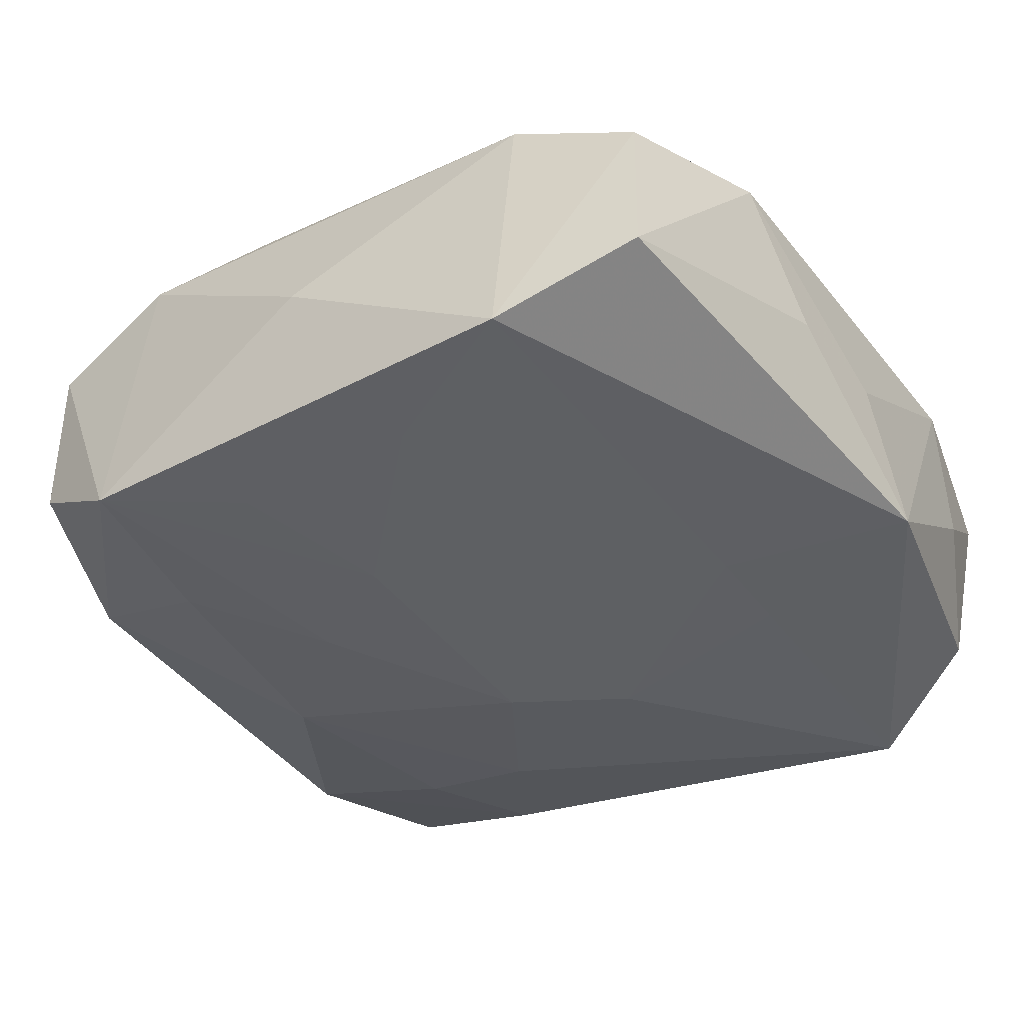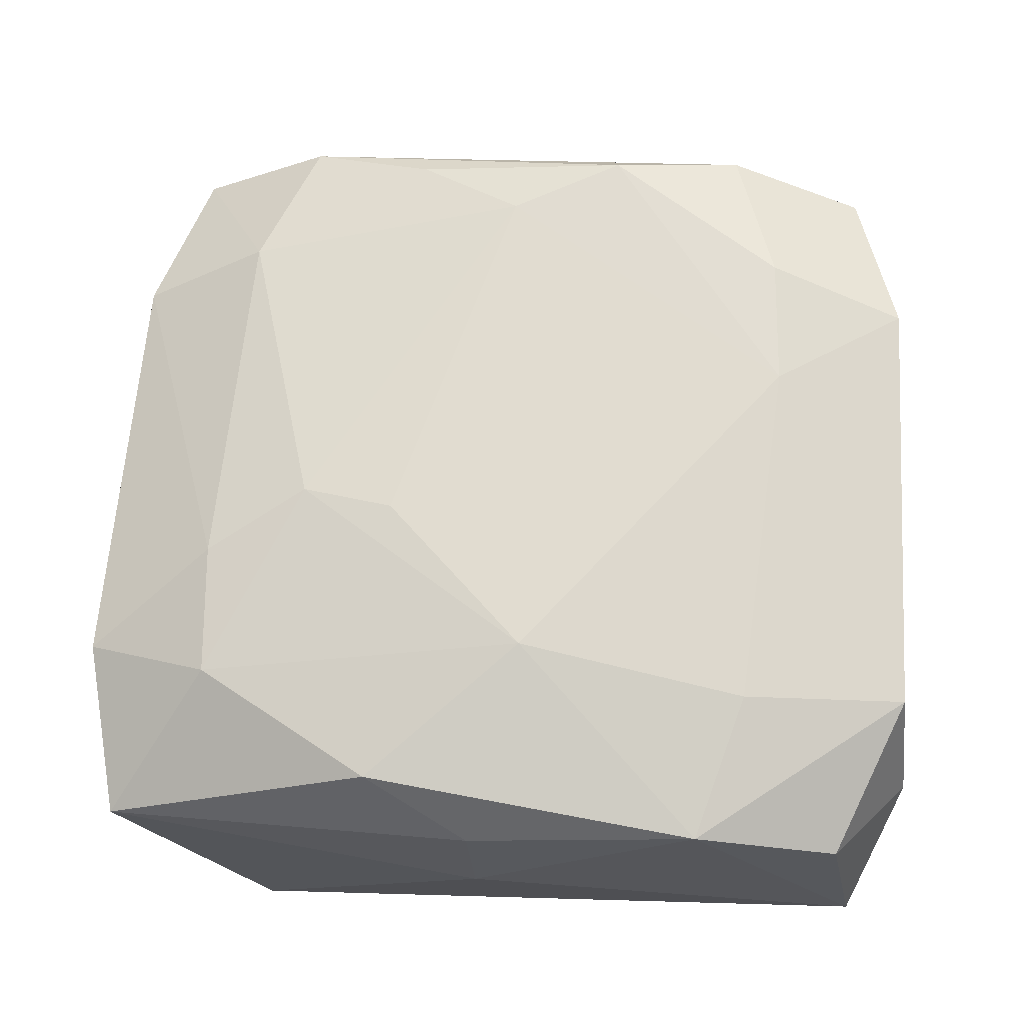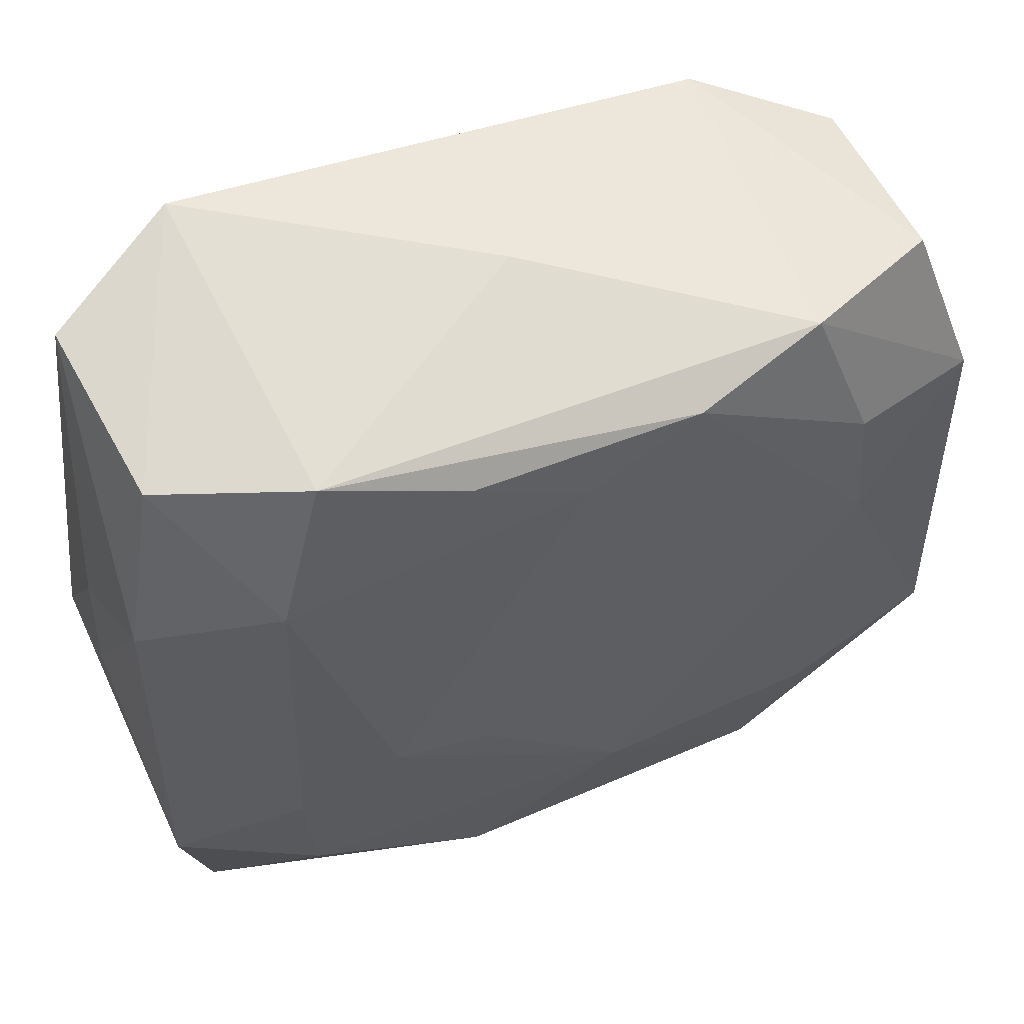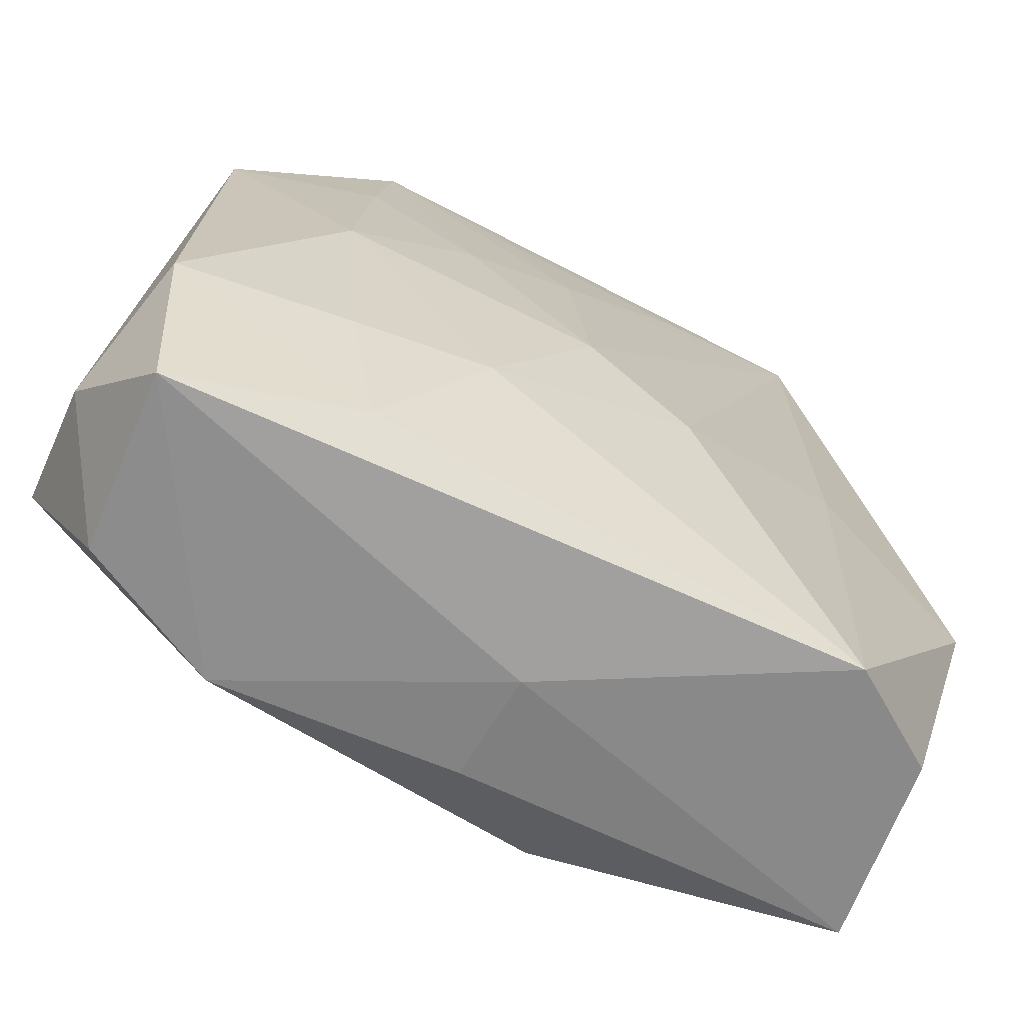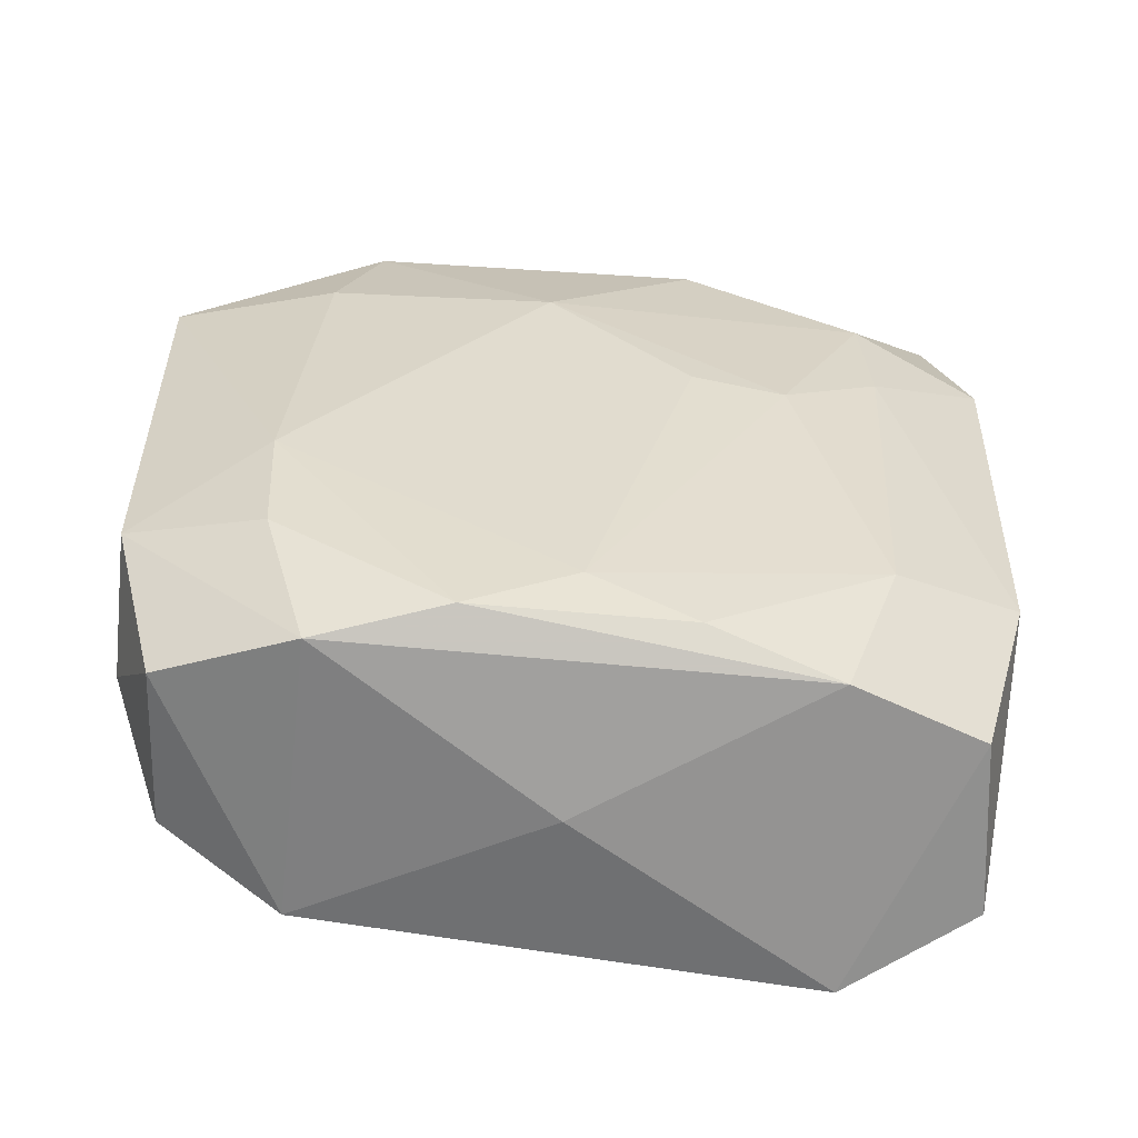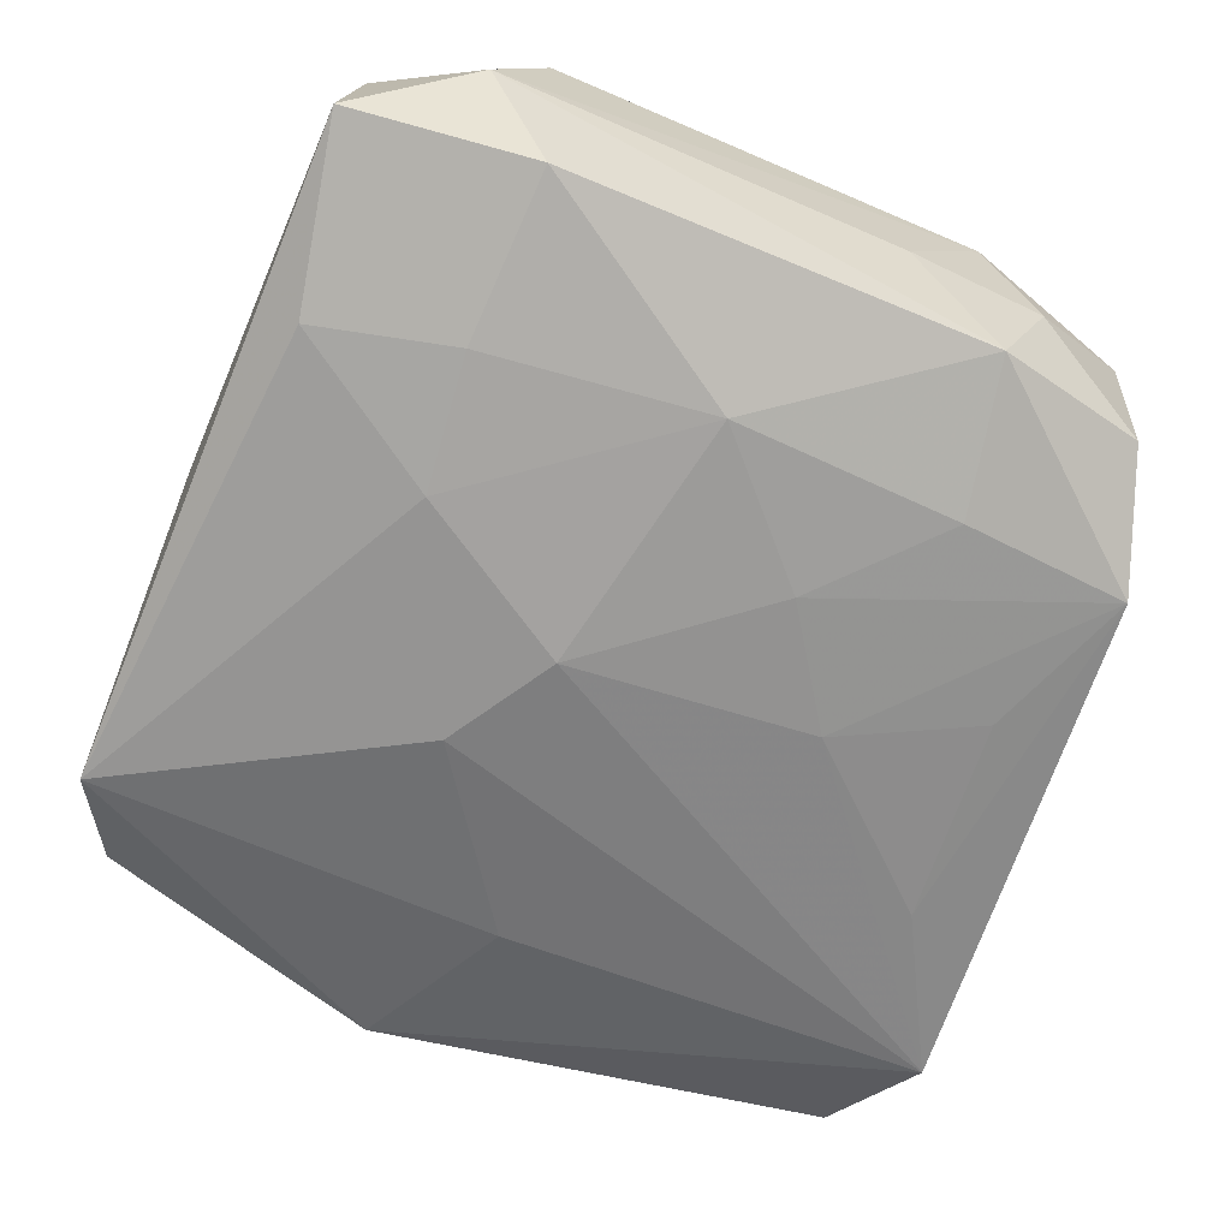
<metadata>
{"format":"obj","ext":"obj","renderer":"f3d","projection":"perspective","resolution":1024,"background":"white","views":[{"elev":-42.4,"azim":-147.7,"up":"+Z"},{"elev":71.6,"azim":3.4,"up":"+Z"},{"elev":59.0,"azim":-27.4,"up":"+Y"},{"elev":-71.4,"azim":145.4,"up":"+Y"},{"elev":30.6,"azim":179.9,"up":"+Z"},{"elev":-59.4,"azim":67.3,"up":"+Z"}]}
</metadata>
<code>
v -0.02551 -0.01173 0.005365
v 0.02554 -0.01706 0.00268
v 0.02485 -0.0135 -0.005008
v 0.0146 -0.01405 0.01163
v 0.01742 -0.0009274 -0.008977
v 0.01624 0.006329 0.01189
v 0.0221 0.02033 -0.003717
v -0.003765 -0.007583 -0.01176
v 0.02282 -0.02388 -0.002694
v 0.0102 0.005976 -0.01038
v -0.01417 0.02485 -0.01176
v -0.01413 0.02259 0.006464
v 0.02434 -0.01348 0.01024
v 0.0121 -0.02242 0.01015
v 0.008014 -0.0131 -0.009626
v -0.02354 -0.02168 0.003605
v -0.01728 0.01459 0.008172
v -0.01485 -0.006048 -0.0108
v -0.006791 0.02073 0.008998
v -0.001376 -0.02277 0.006956
v -0.02162 -0.02102 -0.006304
v -0.004873 0.0197 -0.01133
v 0.02073 -0.02234 0.007484
v -0.02175 0.02184 0.002255
v 0.003547 0.01048 -0.01116
v -0.02452 0.01262 0.004584
v 0.02462 0.0144 0.001622
v -0.0147 -0.02401 -0.009832
v 0.02165 0.02104 0.006179
v 0.01588 0.014 0.01125
v 0.0247 0.01111 -0.005558
v -0.01262 -0.002249 0.01037
v 0.02509 0.006374 0.001913
v -0.02548 0.000336 -0.002397
v -0.0221 0.02283 -0.00808
v 0.01343 0.02224 0.009029
v -0.0007612 0.01781 0.01026
v -0.018 -0.01369 0.008994
v -0.01489 -0.00018 -0.0111
v 0.01654 0.01248 -0.00875
v -0.02472 -0.01464 -0.001865
v -0.0008301 -0.02401 0.000551
v 0.02408 0.01189 0.009146
v 0.01545 0.02242 -0.008368
v -0.007655 -0.01985 0.009959
v 0.01291 -0.02182 -0.006375
v 0.006965 0.01881 -0.009928
v -0.02501 0.007444 -0.002576
v 0.005688 0.02106 0.0104
v -0.01838 -0.006056 0.009061
v -0.02521 -0.004247 -0.009338
v 0.002775 -0.003948 -0.01176
v 0.001124 -0.0117 0.01204
v -0.007209 -0.003256 0.01108
v 0.01549 -0.0139 -0.007794
v 0.0003789 0.02429 -0.0008406
f 8 11 52
f 11 8 39
f 52 11 25
f 11 12 56
f 56 44 11
f 24 12 11
f 15 8 52
f 28 8 15
f 7 44 29
f 18 8 28
f 18 39 8
f 52 25 10
f 10 25 44
f 11 44 22
f 22 25 11
f 19 49 12
f 12 49 36
f 36 56 12
f 29 44 36
f 44 56 36
f 1 50 26
f 46 9 28
f 28 15 46
f 38 50 1
f 1 16 38
f 39 18 51
f 11 39 51
f 51 18 28
f 9 46 3
f 3 2 9
f 44 25 47
f 47 22 44
f 25 22 47
f 49 19 37
f 37 6 49
f 50 38 32
f 54 37 32
f 30 36 49
f 49 6 30
f 27 7 29
f 23 14 9
f 13 14 23
f 9 2 23
f 23 2 13
f 28 9 42
f 9 14 42
f 42 16 28
f 13 6 4
f 4 14 13
f 1 26 34
f 34 51 1
f 28 16 21
f 21 51 28
f 35 24 11
f 11 51 35
f 35 26 24
f 55 46 15
f 55 3 46
f 40 10 44
f 17 26 50
f 50 32 17
f 12 24 17
f 24 26 17
f 17 19 12
f 17 37 19
f 17 32 37
f 16 42 20
f 20 42 14
f 53 4 6
f 53 37 54
f 6 37 53
f 54 32 53
f 53 32 38
f 14 4 53
f 41 21 16
f 51 21 41
f 41 16 1
f 1 51 41
f 48 34 26
f 26 35 48
f 51 34 48
f 48 35 51
f 5 15 52
f 5 55 15
f 52 10 5
f 3 55 5
f 10 40 5
f 43 33 27
f 43 27 29
f 13 2 43
f 2 33 43
f 43 6 13
f 43 30 6
f 29 36 43
f 36 30 43
f 27 33 31
f 7 27 31
f 2 3 31
f 31 33 2
f 44 7 31
f 31 40 44
f 3 5 31
f 31 5 40
f 14 53 45
f 45 53 38
f 45 20 14
f 45 38 16
f 16 20 45

</code>
